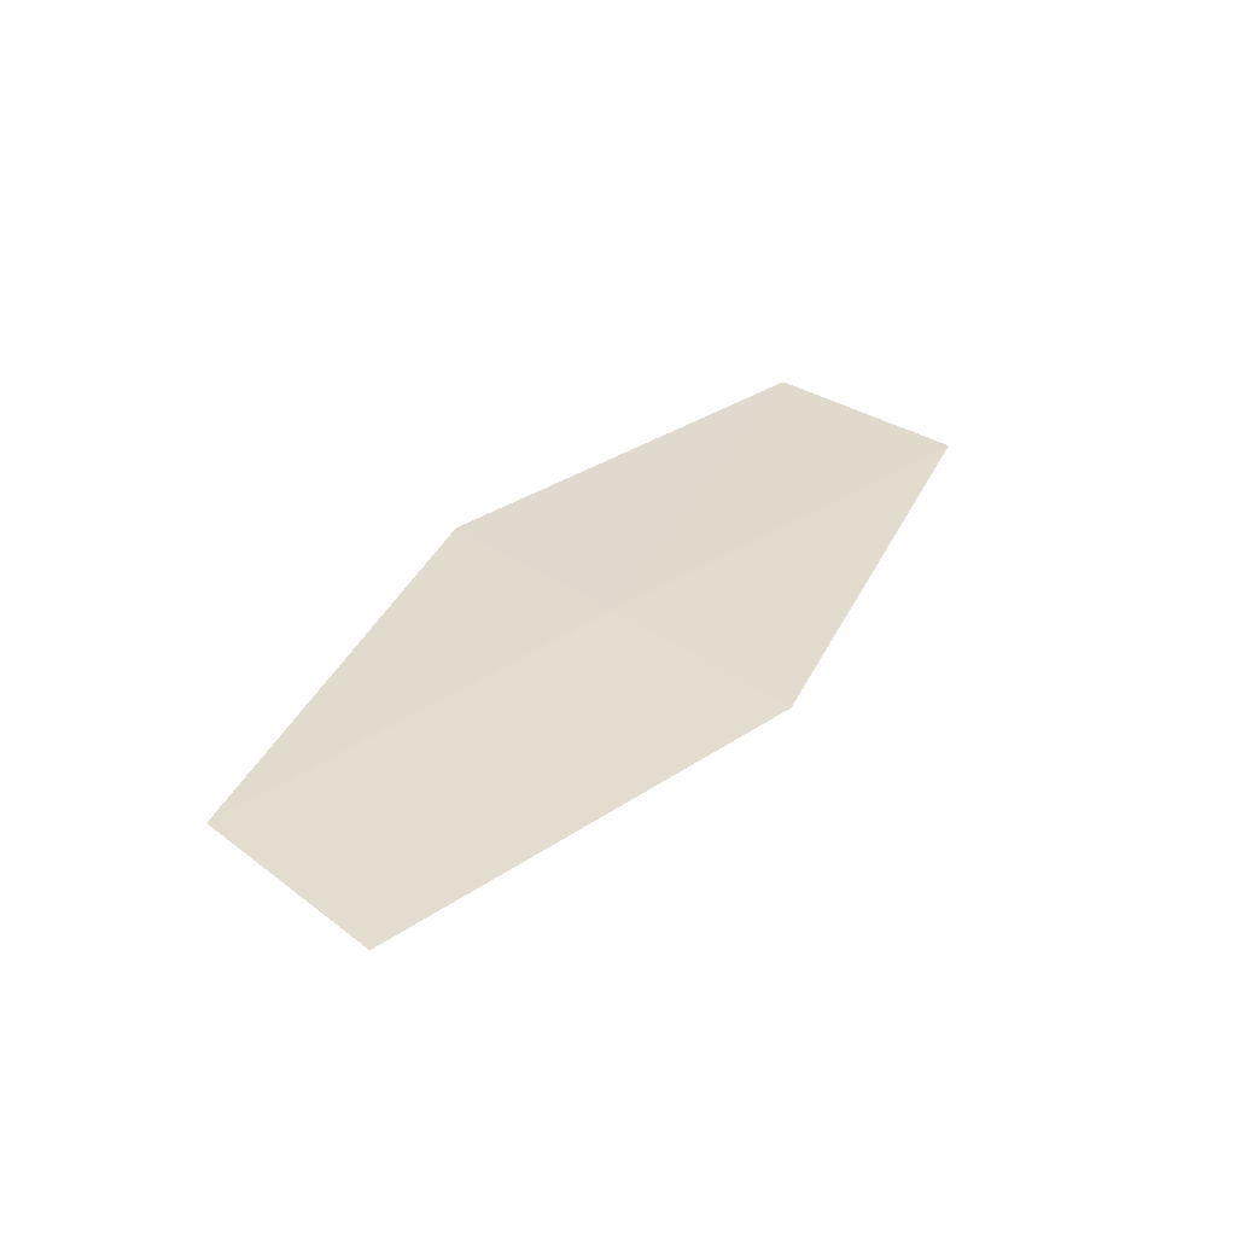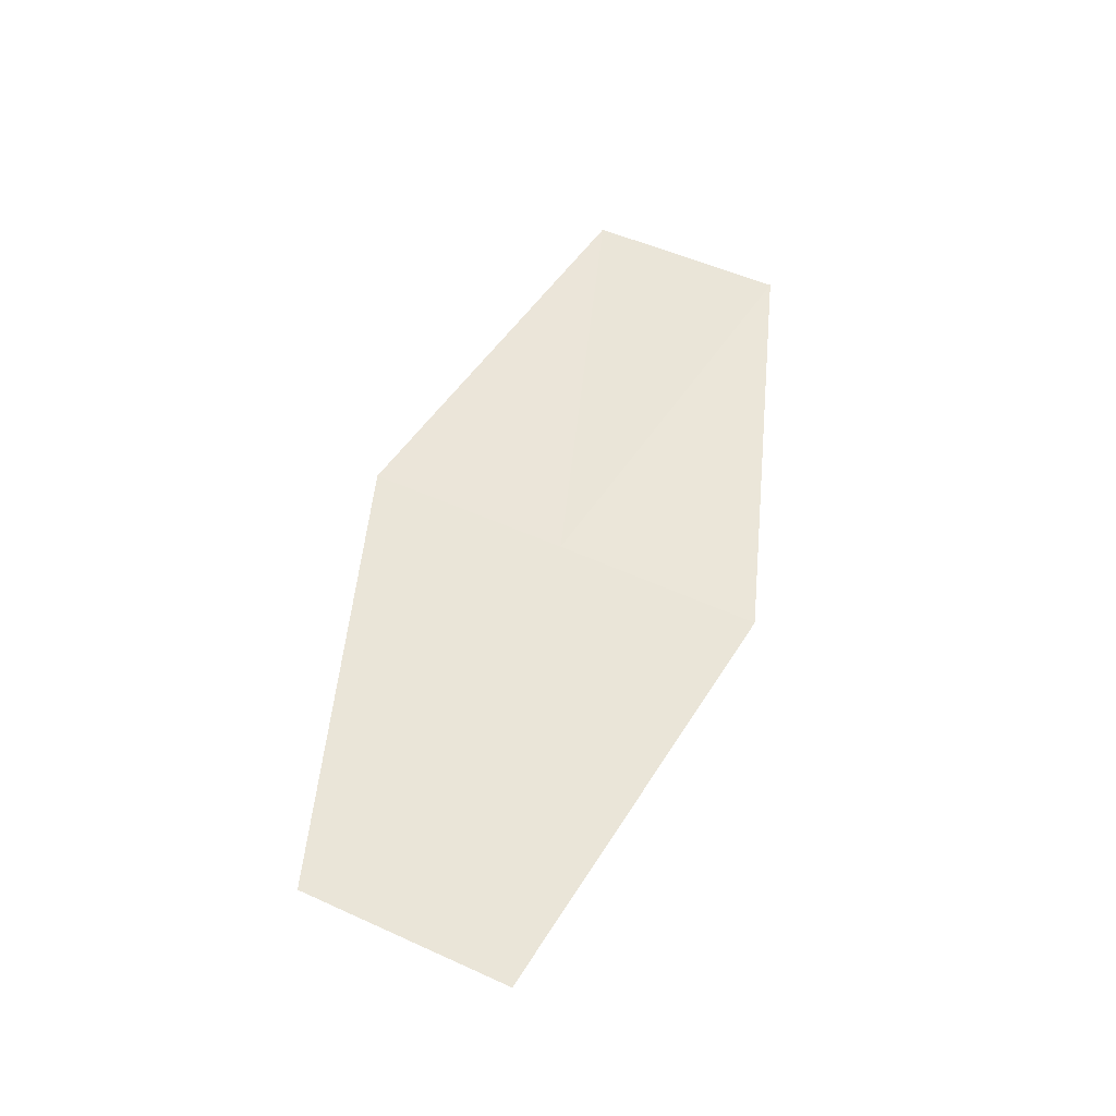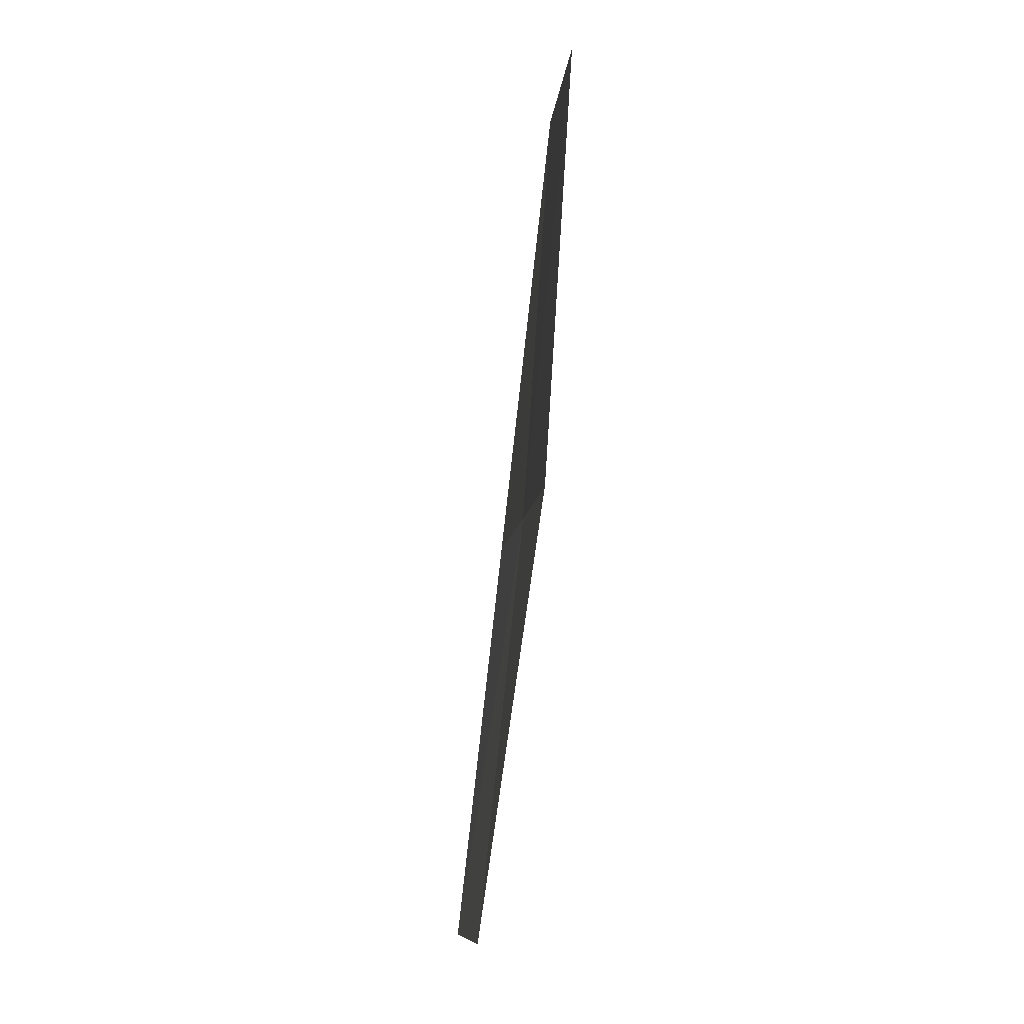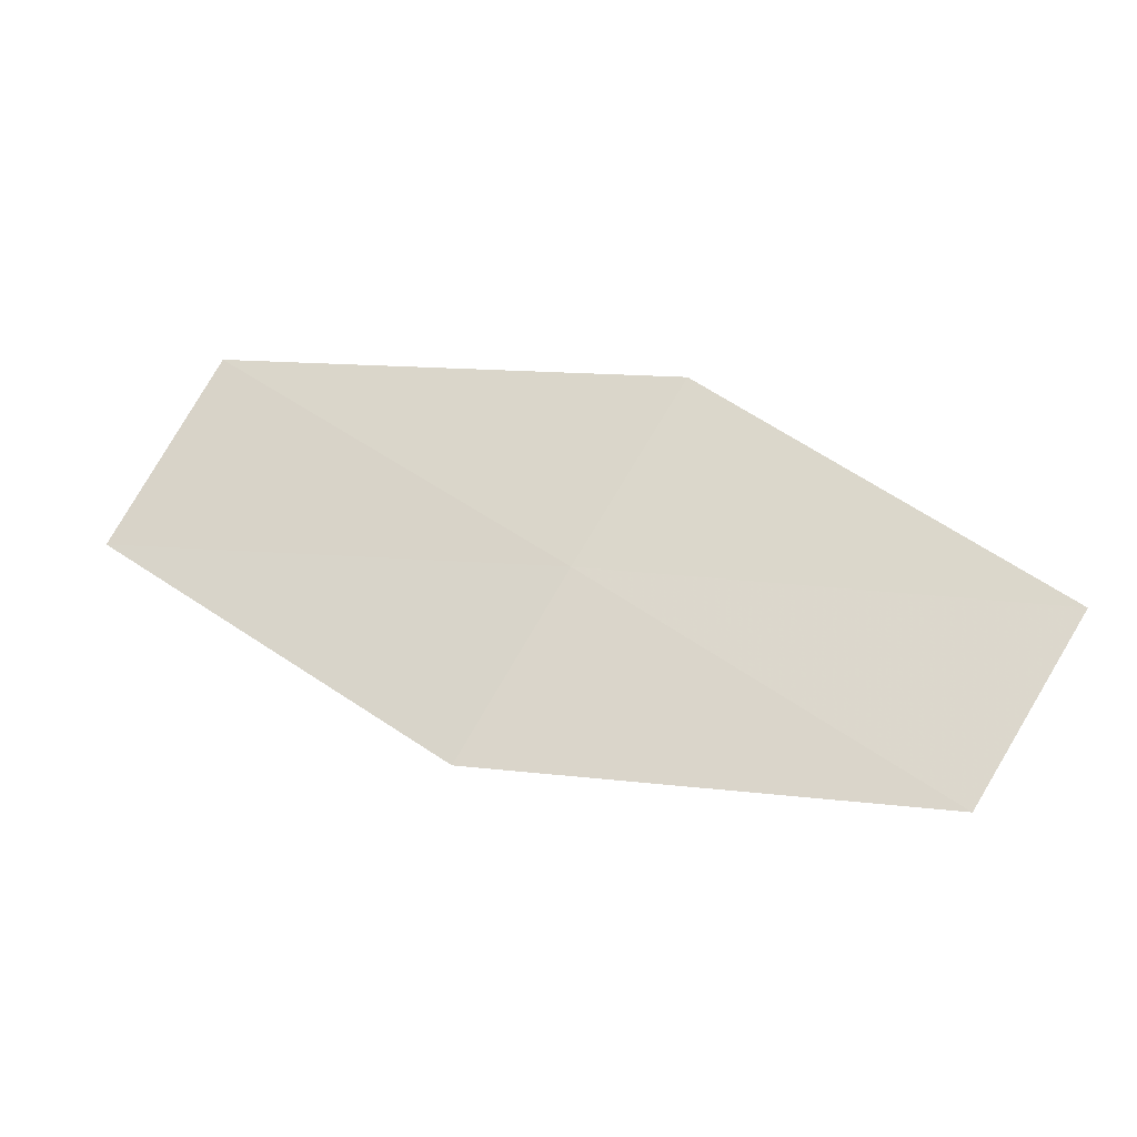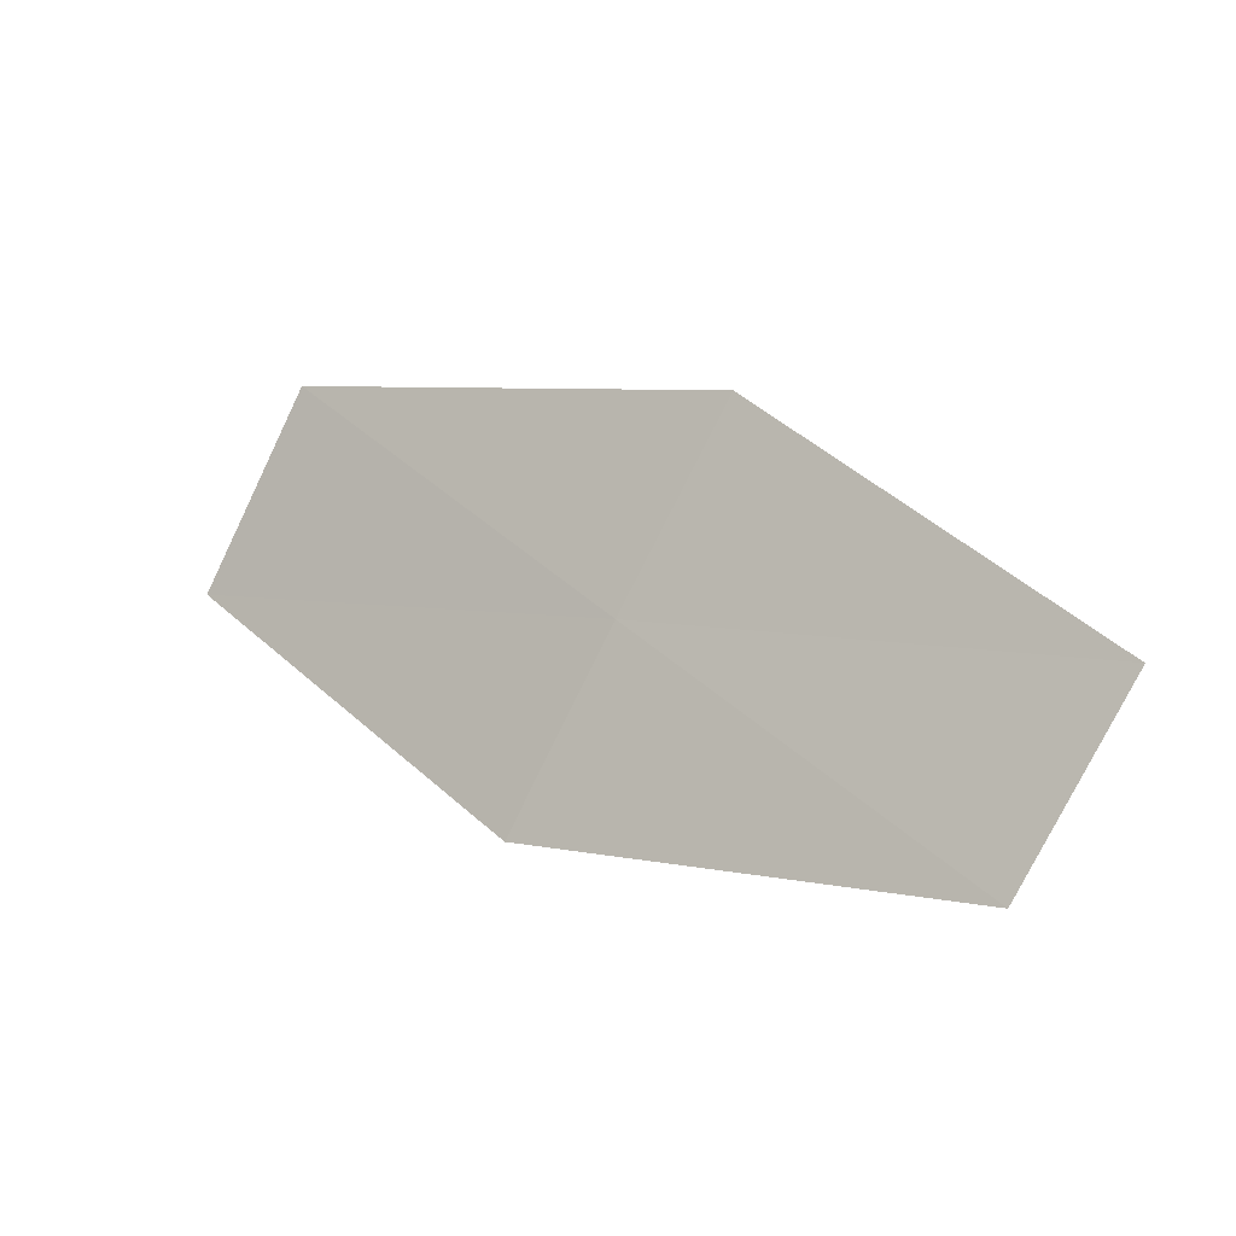
<metadata>
{"format":"obj","ext":"obj","renderer":"f3d","projection":"perspective","resolution":1024,"background":"white","views":[{"elev":18.1,"azim":105.0,"up":"+Z"},{"elev":70.2,"azim":-93.1,"up":"+Z"},{"elev":-68.4,"azim":-80.8,"up":"+Y"},{"elev":-21.1,"azim":29.0,"up":"+Y"},{"elev":-9.6,"azim":48.4,"up":"+Y"}]}
</metadata>
<code>
v 14.9 -12.01 16.63
v 15.17 -11.54 16.53
v 16.02 -12.2 16.27
v 14.01 -11.35 16.85
v 13.74 -11.84 16.94
v 14.64 -12.48 16.72
v 15.76 -12.66 16.38
f 1 3 2
f 1 2 4
f 1 4 5
f 1 5 6
f 1 7 3
f 1 6 7

</code>
